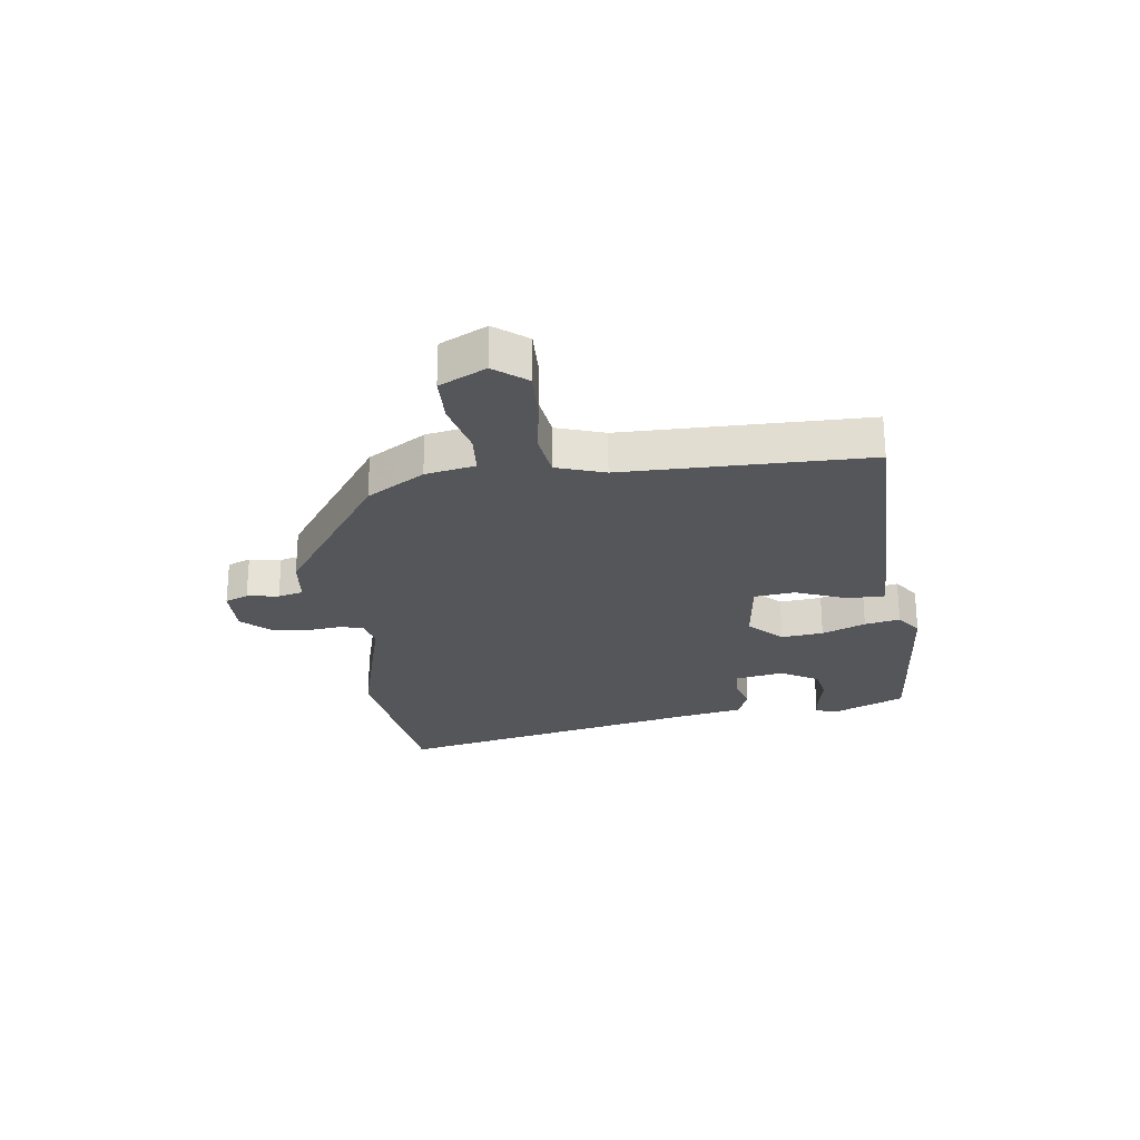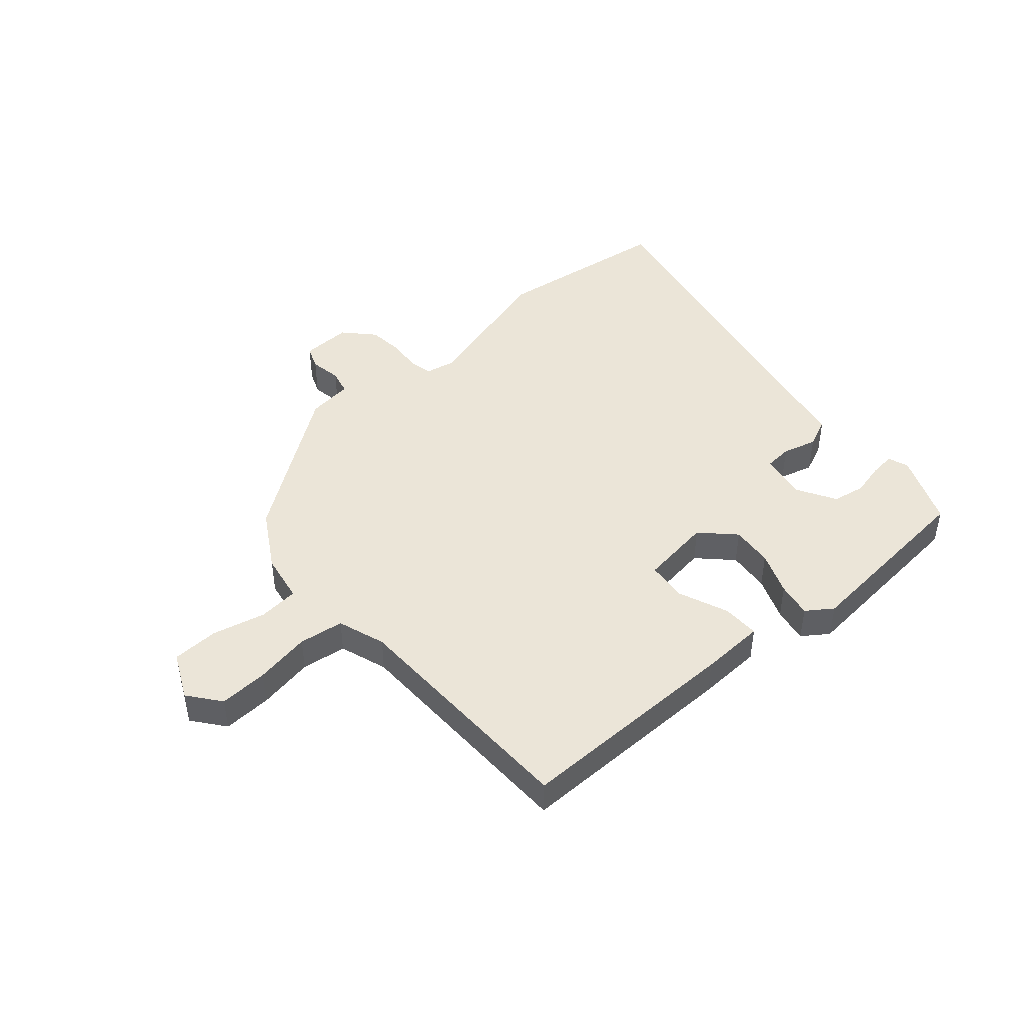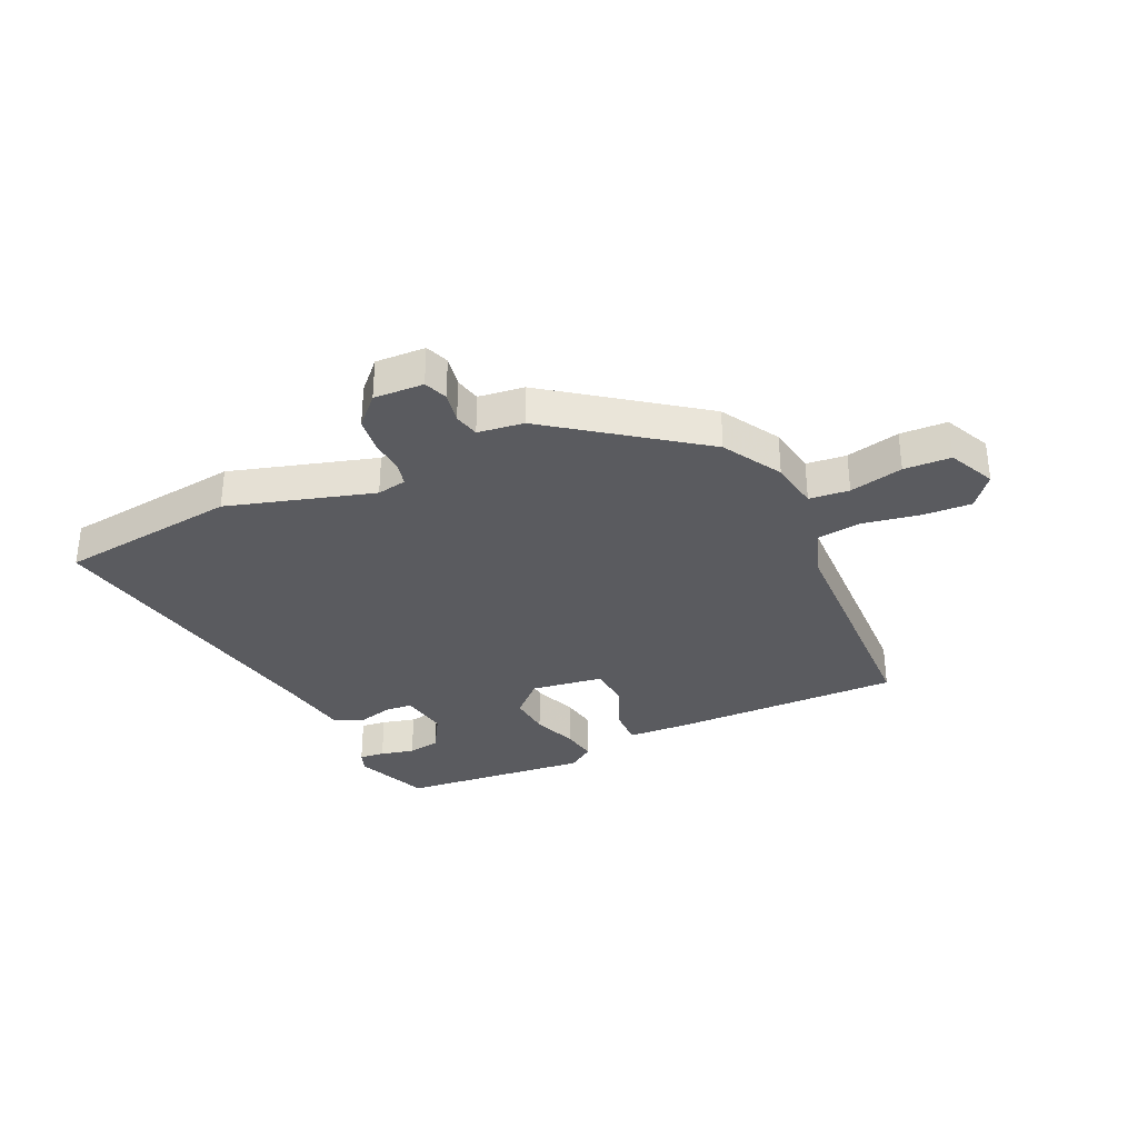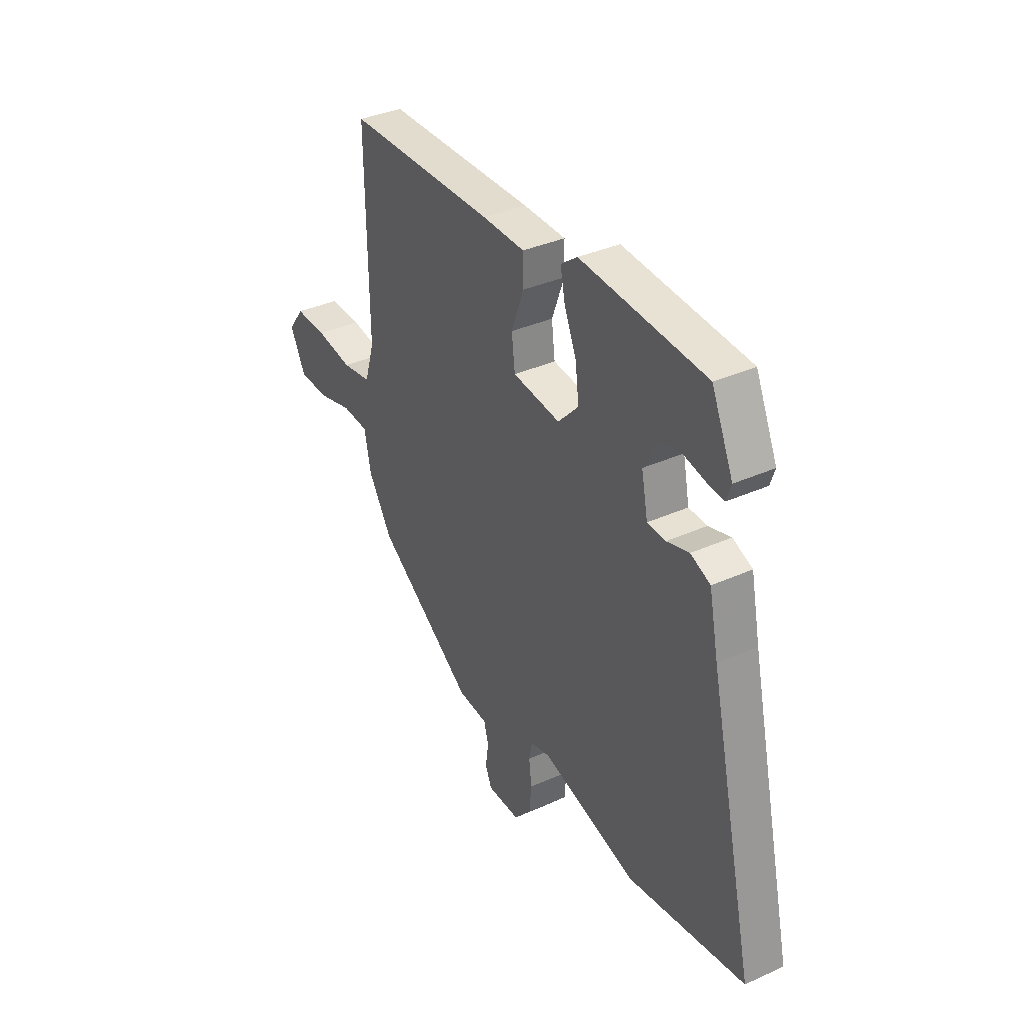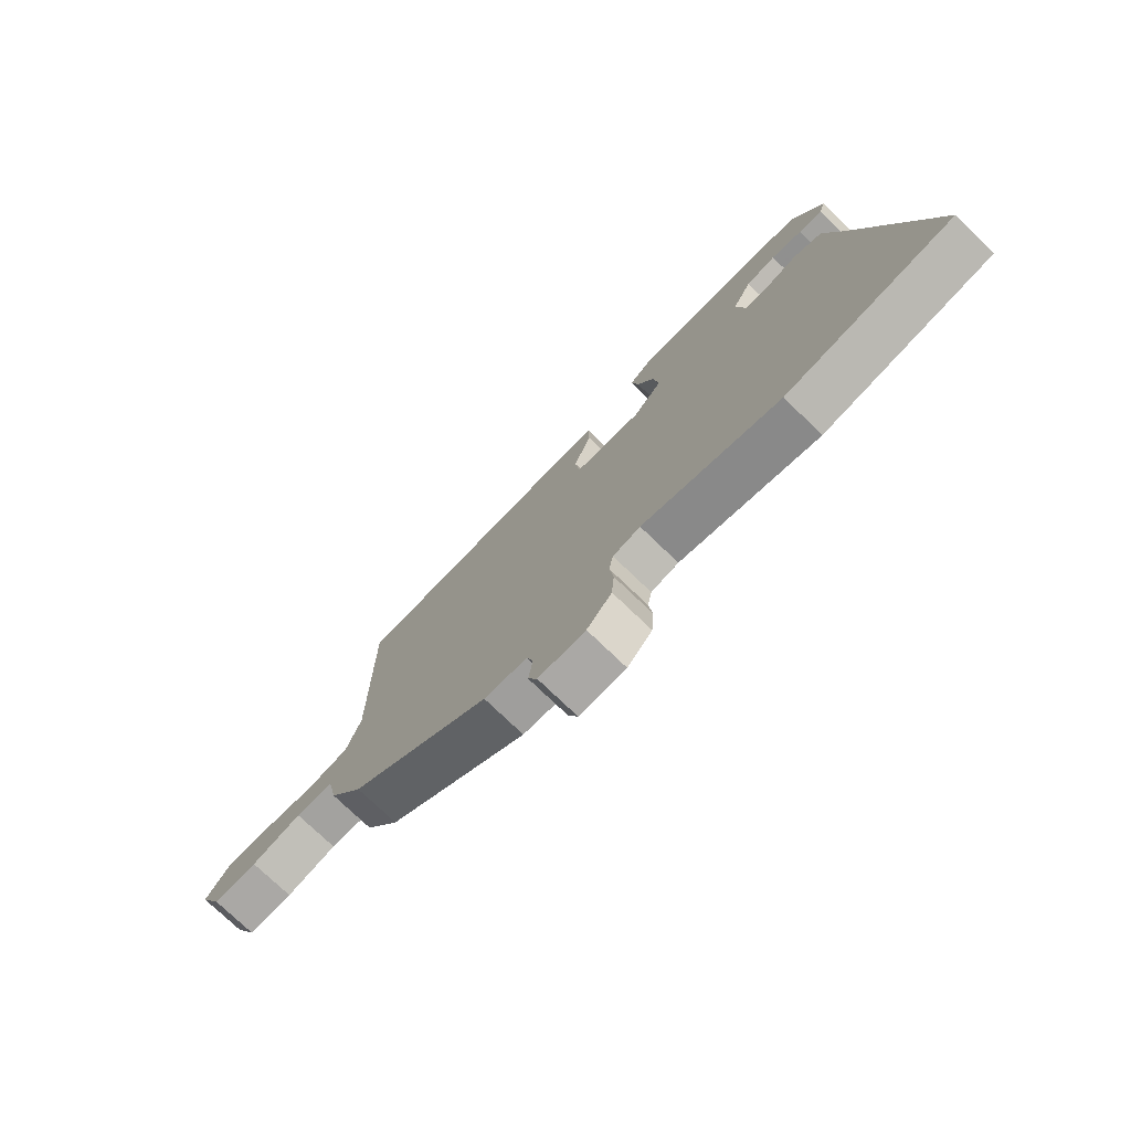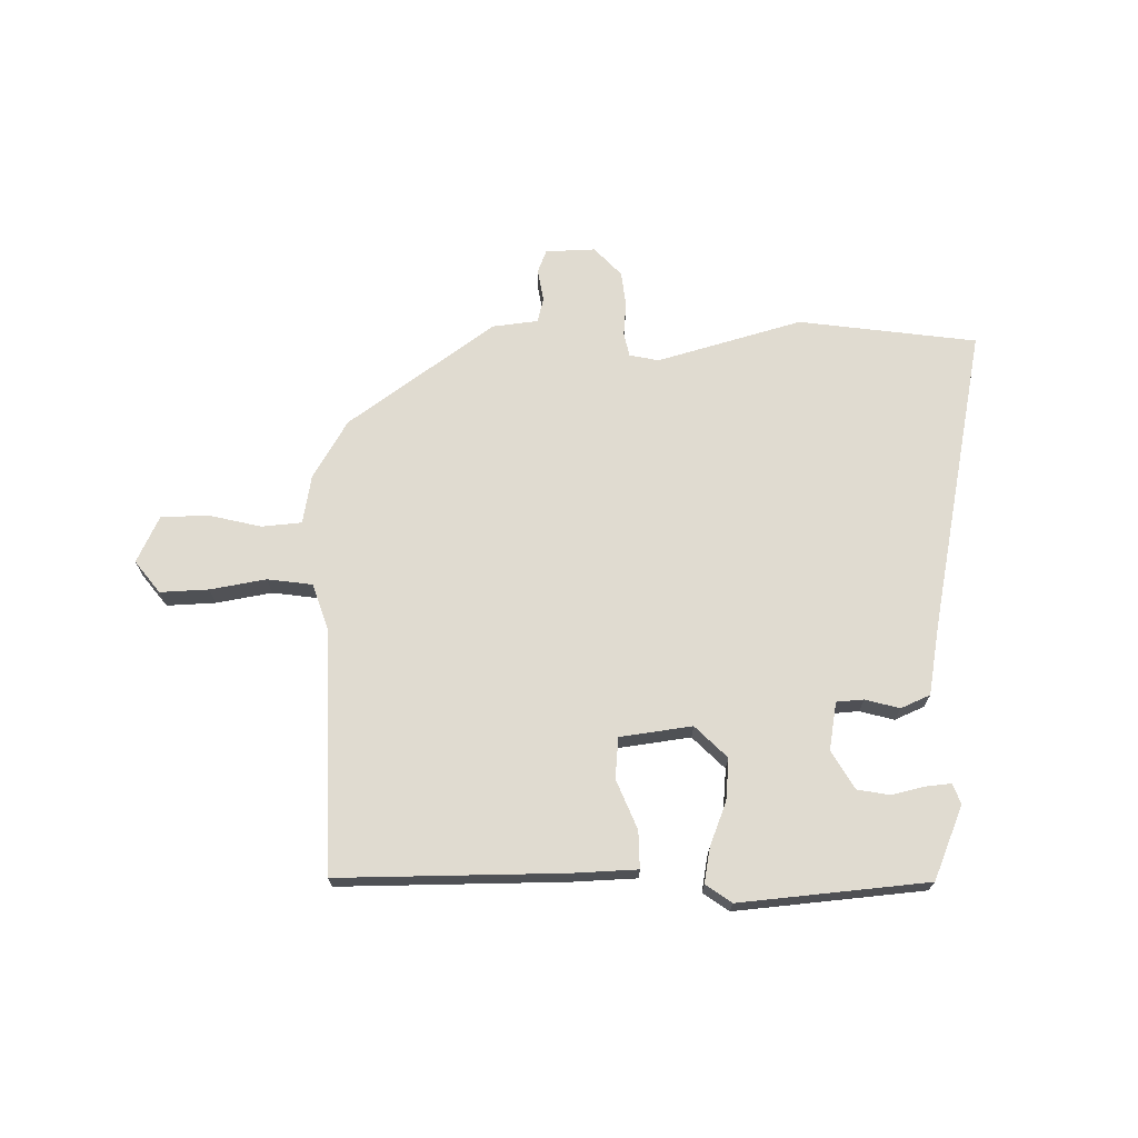
<metadata>
{"format":"obj","ext":"obj","renderer":"f3d","projection":"perspective","resolution":1024,"background":"white","views":[{"elev":-25.5,"azim":-83.7,"up":"+Y"},{"elev":45.6,"azim":-42.8,"up":"+Y"},{"elev":-33.2,"azim":-157.5,"up":"+Y"},{"elev":36.2,"azim":59.6,"up":"+Z"},{"elev":-75.2,"azim":46.0,"up":"+Z"},{"elev":70.0,"azim":-2.6,"up":"+Y"}]}
</metadata>
<code>
v 0.659 0.07 -0.474
v 0.349 0.07 -0.525
v 0.094 0.07 -0.461
v 0.043 0.07 -0.473
v 0.035 0.07 -0.515
v 0.042 0.07 -0.573
v 0.037 0.07 -0.635
v -0.009 0.07 -0.687
v -0.096 0.07 -0.687
v -0.113 0.07 -0.647
v -0.105 0.07 -0.592
v -0.117 0.07 -0.548
v -0.197 0.07 -0.541
v -0.457 0.07 -0.366
v -0.52 0.07 -0.267
v -0.538 0.07 -0.181
v -0.608 0.07 -0.177
v -0.7 0.07 -0.202
v -0.782 0.07 -0.202
v -0.823 0.07 -0.122
v -0.781 0.07 -0.065
v -0.696 0.07 -0.066
v -0.598 0.07 -0.08
v -0.52 0.07 -0.067
v -0.494 0.07 0.017
v -0.498 0.07 0.44
v -0.103 0.07 0.45
v 0.009 0.07 0.449
v 0.01 0.07 0.384
v -0.023 0.07 0.296
v -0.014 0.07 0.225
v 0.112 0.07 0.212
v 0.166 0.07 0.269
v 0.157 0.07 0.342
v 0.125 0.07 0.417
v 0.112 0.07 0.478
v 0.156 0.07 0.511
v 0.486 0.07 0.491
v 0.543 0.07 0.365
v 0.531 0.07 0.329
v 0.487 0.07 0.332
v 0.428 0.07 0.344
v 0.372 0.07 0.332
v 0.335 0.07 0.264
v 0.352 0.07 0.181
v 0.4 0.07 0.179
v 0.459 0.07 0.197
v 0.511 0.07 0.176
v 0.536 0.07 0.056
v 0.659 0 -0.474
v 0.349 0 -0.525
v 0.094 0 -0.461
v 0.043 0 -0.473
v 0.035 0 -0.515
v 0.042 0 -0.573
v 0.037 0 -0.635
v -0.009 0 -0.687
v -0.096 0 -0.687
v -0.113 0 -0.647
v -0.105 0 -0.592
v -0.117 0 -0.548
v -0.197 0 -0.541
v -0.457 0 -0.366
v -0.52 0 -0.267
v -0.538 0 -0.181
v -0.608 0 -0.177
v -0.7 0 -0.202
v -0.782 0 -0.202
v -0.823 0 -0.122
v -0.781 0 -0.065
v -0.696 0 -0.066
v -0.598 0 -0.08
v -0.52 0 -0.067
v -0.494 0 0.017
v -0.498 0 0.44
v -0.103 0 0.45
v 0.009 0 0.449
v 0.01 0 0.384
v -0.023 0 0.296
v -0.014 0 0.225
v 0.112 0 0.212
v 0.166 0 0.269
v 0.157 0 0.342
v 0.125 0 0.417
v 0.112 0 0.478
v 0.156 0 0.511
v 0.486 0 0.491
v 0.543 0 0.365
v 0.531 0 0.329
v 0.487 0 0.332
v 0.428 0 0.344
v 0.372 0 0.332
v 0.335 0 0.264
v 0.352 0 0.181
v 0.4 0 0.179
v 0.459 0 0.197
v 0.511 0 0.176
v 0.536 0 0.056
f 46 47 48 49
f 45 46 49 1
f 39 40 41 42
f 37 38 39 42
f 37 42 43
f 34 35 36 37
f 33 34 37 43
f 32 33 43 44
f 27 28 29 30
f 25 26 27 30
f 24 25 30 31
f 20 21 22 23
f 20 23 24
f 17 18 19 20
f 16 17 20 24
f 12 13 14 15
f 12 15 16 24
f 8 9 10 11
f 8 11 12
f 5 6 7 8
f 4 5 8 12
f 45 1 2 3
f 32 44 45 3
f 4 12 24 31
f 3 4 31 32
f 98 97 96 95
f 50 98 95 94
f 91 90 89 88
f 91 88 87 86
f 92 91 86
f 86 85 84 83
f 92 86 83 82
f 93 92 82 81
f 79 78 77 76
f 79 76 75 74
f 80 79 74 73
f 72 71 70 69
f 73 72 69
f 69 68 67 66
f 73 69 66 65
f 64 63 62 61
f 73 65 64 61
f 60 59 58 57
f 61 60 57
f 57 56 55 54
f 61 57 54 53
f 52 51 50 94
f 52 94 93 81
f 80 73 61 53
f 81 80 53 52
f 1 50 51 2
f 2 51 52 3
f 3 52 53 4
f 4 53 54 5
f 5 54 55 6
f 6 55 56 7
f 7 56 57 8
f 8 57 58 9
f 9 58 59 10
f 10 59 60 11
f 11 60 61 12
f 12 61 62 13
f 13 62 63 14
f 14 63 64 15
f 15 64 65 16
f 16 65 66 17
f 17 66 67 18
f 18 67 68 19
f 19 68 69 20
f 20 69 70 21
f 21 70 71 22
f 22 71 72 23
f 23 72 73 24
f 24 73 74 25
f 25 74 75 26
f 26 75 76 27
f 27 76 77 28
f 28 77 78 29
f 29 78 79 30
f 30 79 80 31
f 31 80 81 32
f 32 81 82 33
f 33 82 83 34
f 34 83 84 35
f 35 84 85 36
f 36 85 86 37
f 37 86 87 38
f 38 87 88 39
f 39 88 89 40
f 40 89 90 41
f 41 90 91 42
f 42 91 92 43
f 43 92 93 44
f 44 93 94 45
f 45 94 95 46
f 46 95 96 47
f 47 96 97 48
f 48 97 98 49
f 49 98 50 1

</code>
